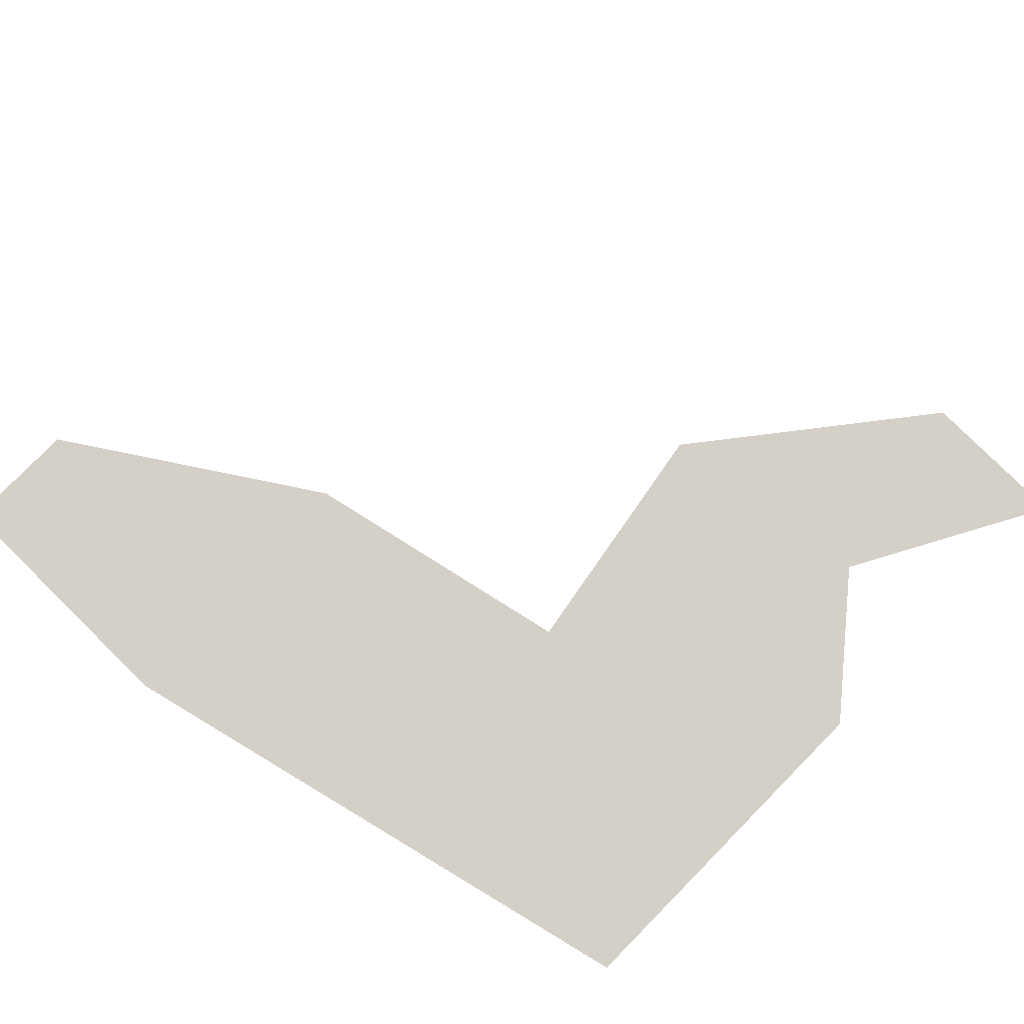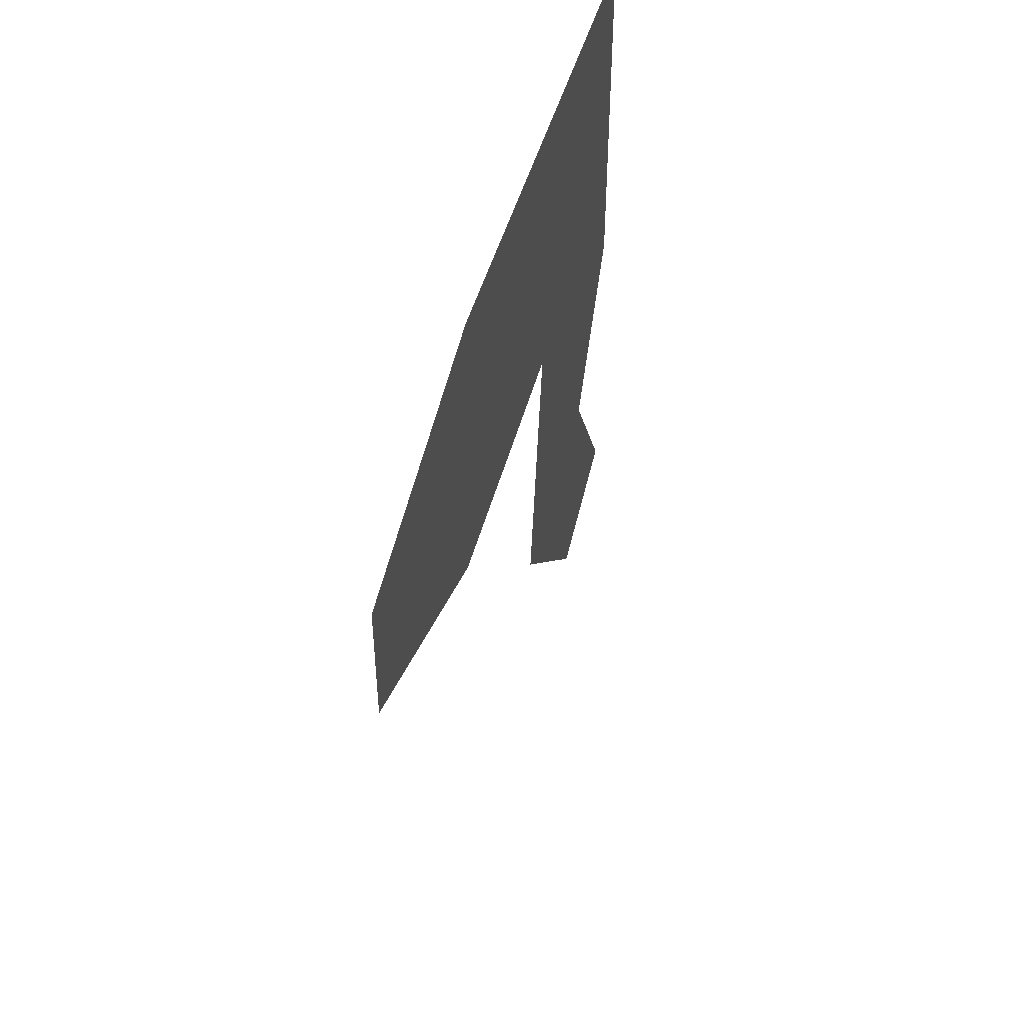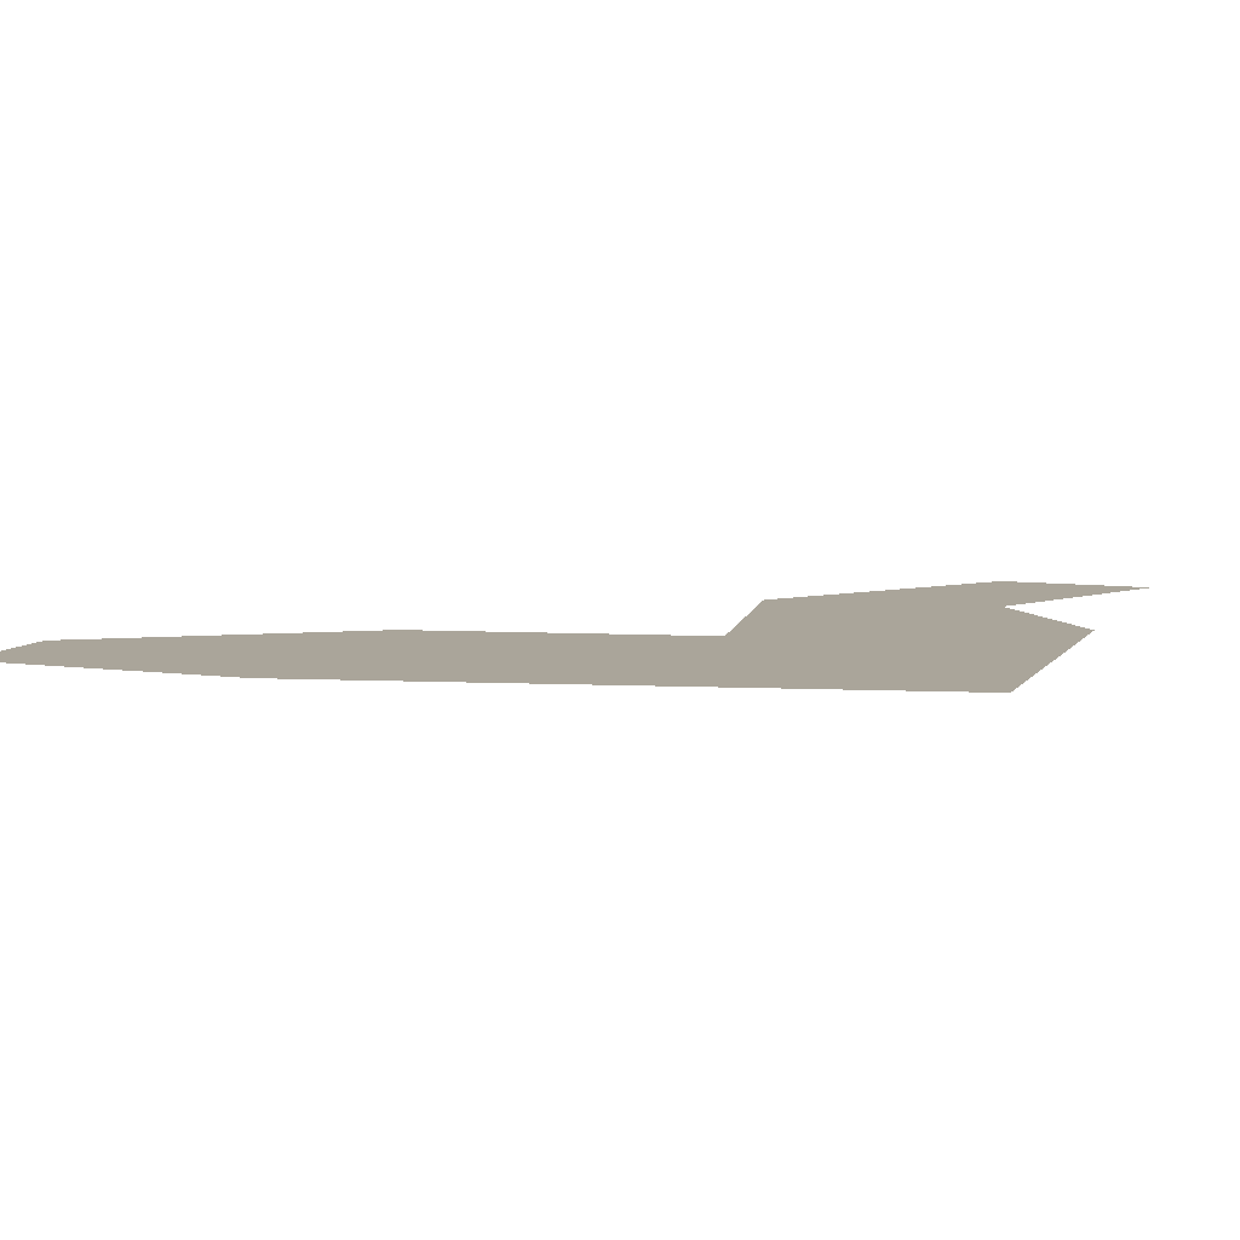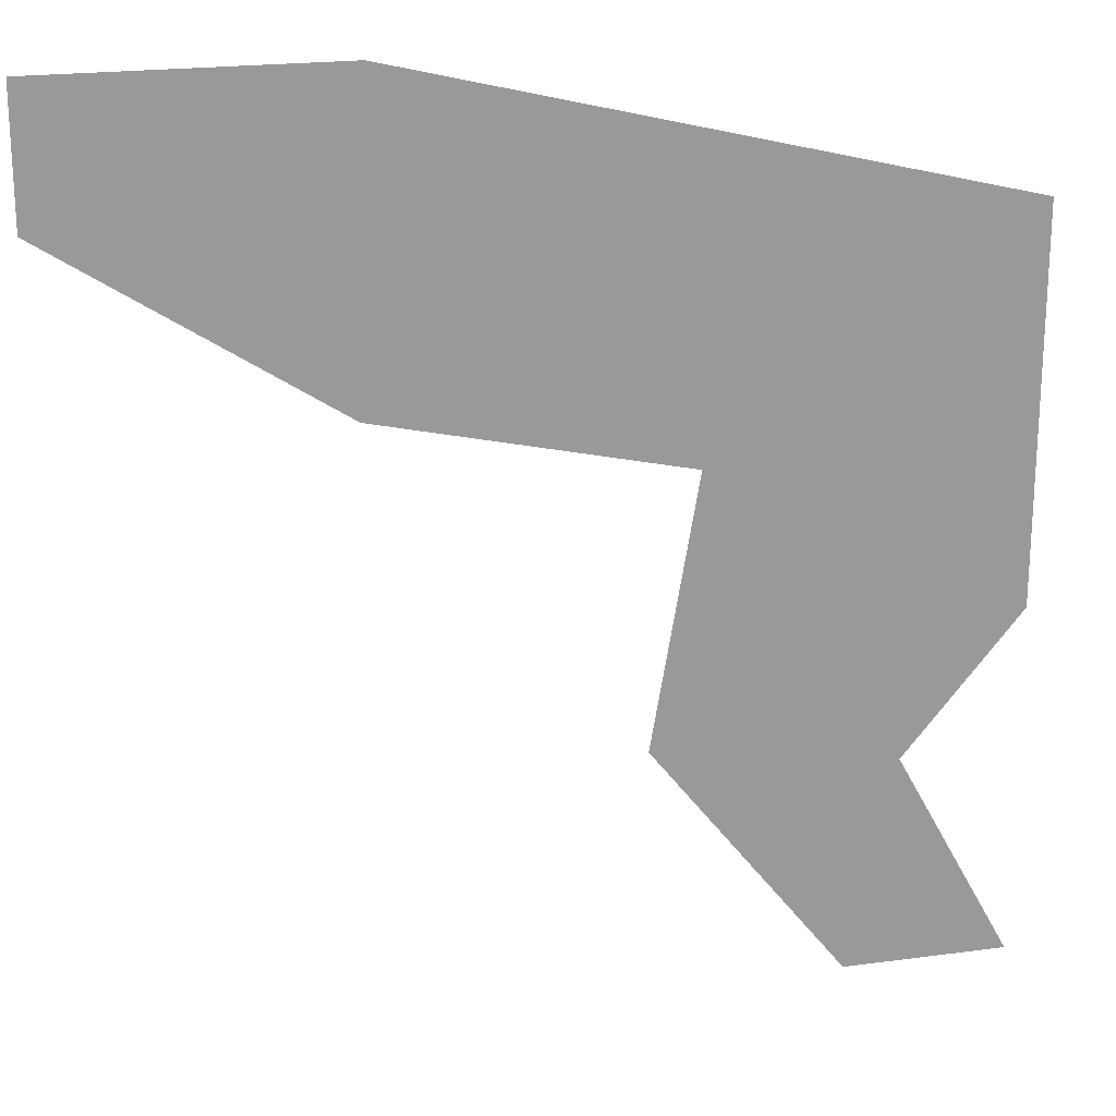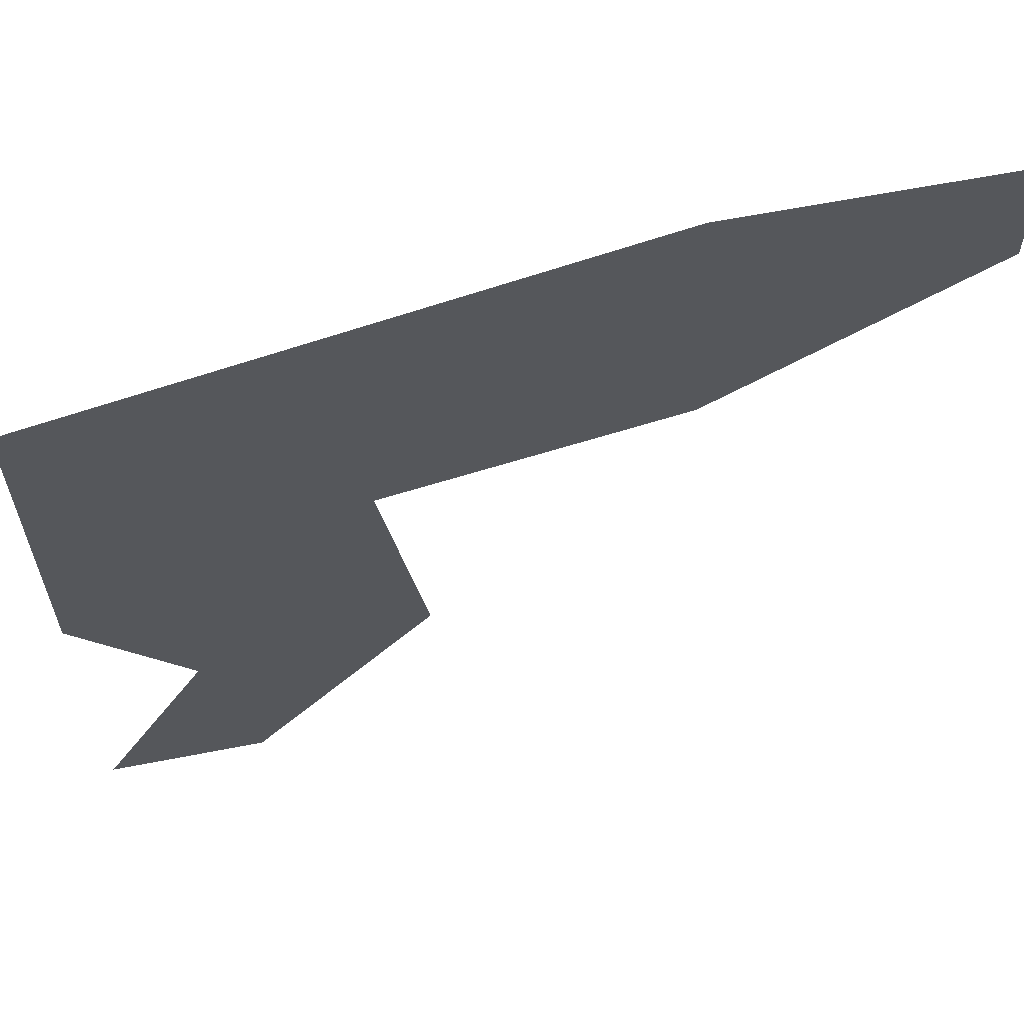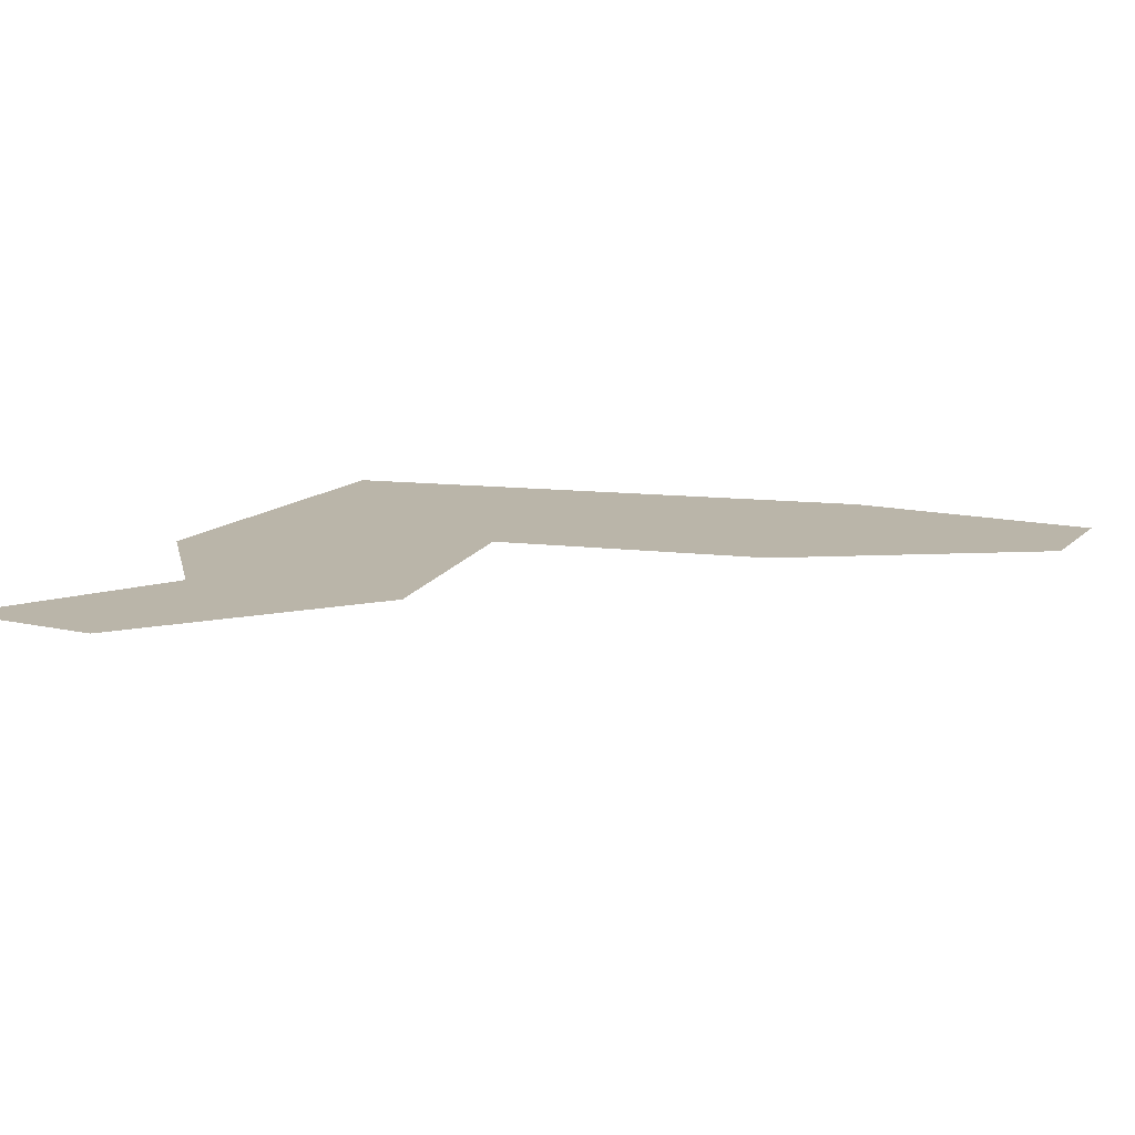
<metadata>
{"format":"obj","ext":"obj","renderer":"f3d","projection":"perspective","resolution":1024,"background":"white","views":[{"elev":79.9,"azim":44.6,"up":"+Y"},{"elev":52.5,"azim":-77.0,"up":"+Z"},{"elev":7.7,"azim":20.5,"up":"+Y"},{"elev":21.2,"azim":-13.5,"up":"+Z"},{"elev":62.5,"azim":168.8,"up":"+Z"},{"elev":13.6,"azim":-152.7,"up":"+Y"}]}
</metadata>
<code>
g Mountain_03_Decal
v 0.43 -3.433e-05 -1
v 1.421 -3.433e-05 -2.255
v 2.255 -3.433e-05 -2.255
v 1.66 -3.433e-05 -1.17
v 2.255 -3.433e-05 -0.451
v 0.66 -3.433e-05 0.36
v 2.255 -3.433e-05 1.511
v -0.87 -3.433e-05 0.7
v -2.255 -3.433e-05 1.601
v -0.8118 -3.433e-05 2.255
v -2.255 -3.433e-05 2.255
g Mountain_03_Decal_0
f 3 2 1
f 1 4 3
f 1 5 4
f 1 6 5
f 6 7 5
f 6 8 7
f 8 9 7
f 9 10 7
f 9 11 10

</code>
